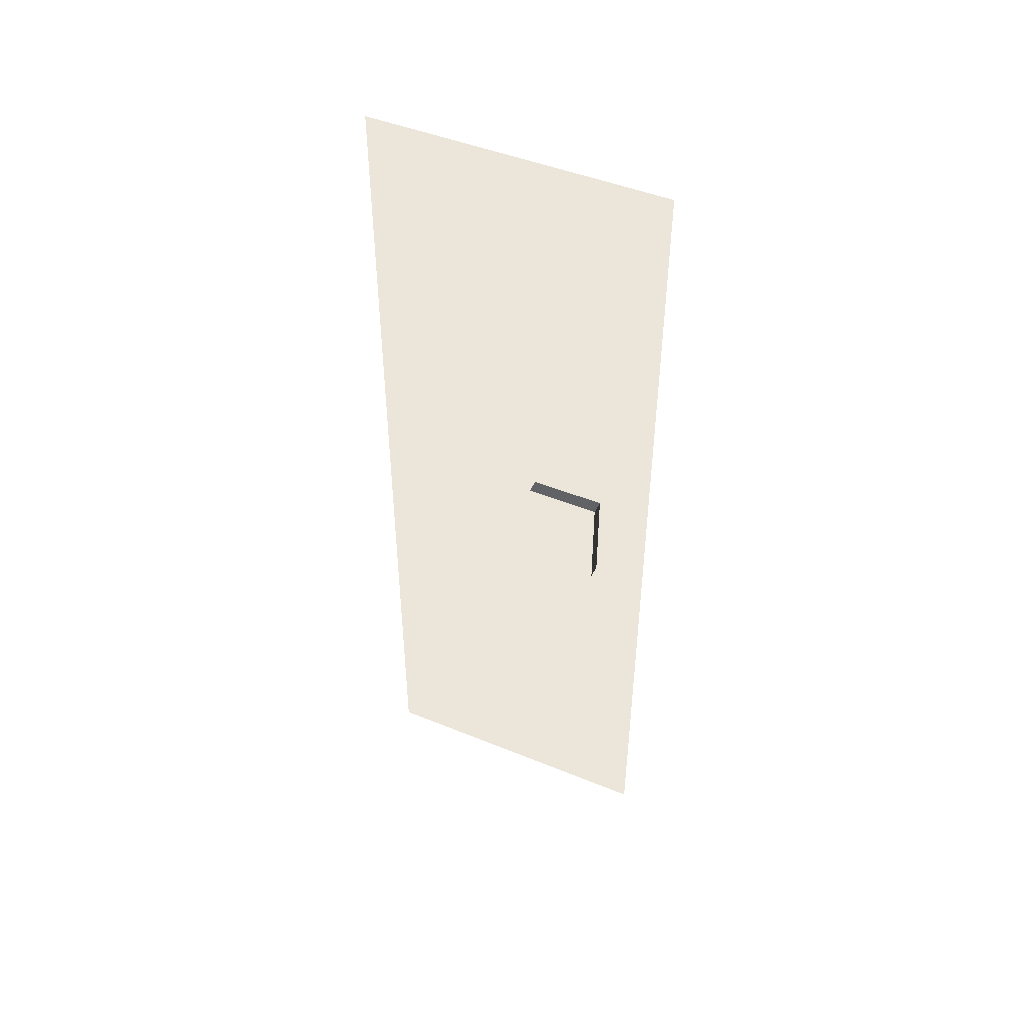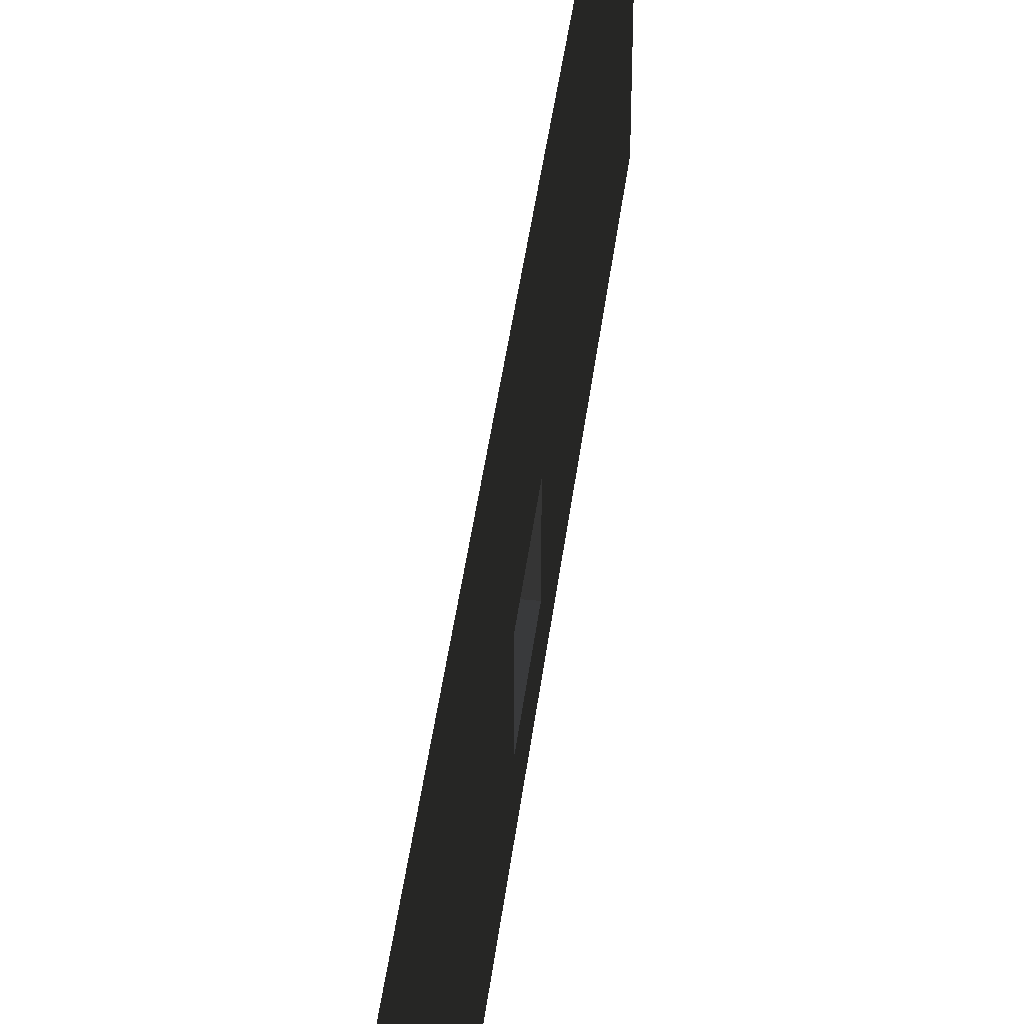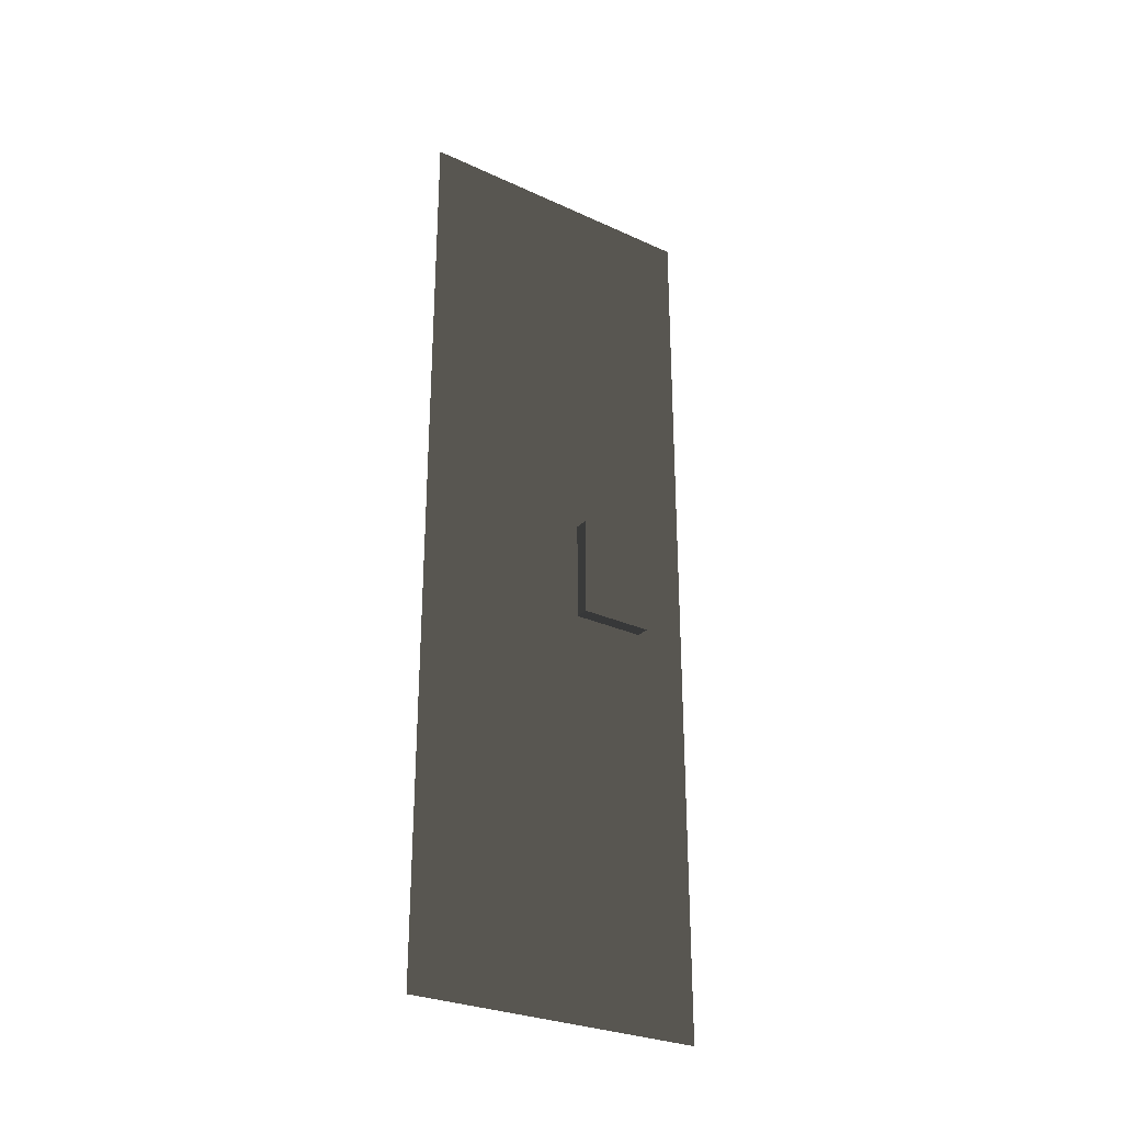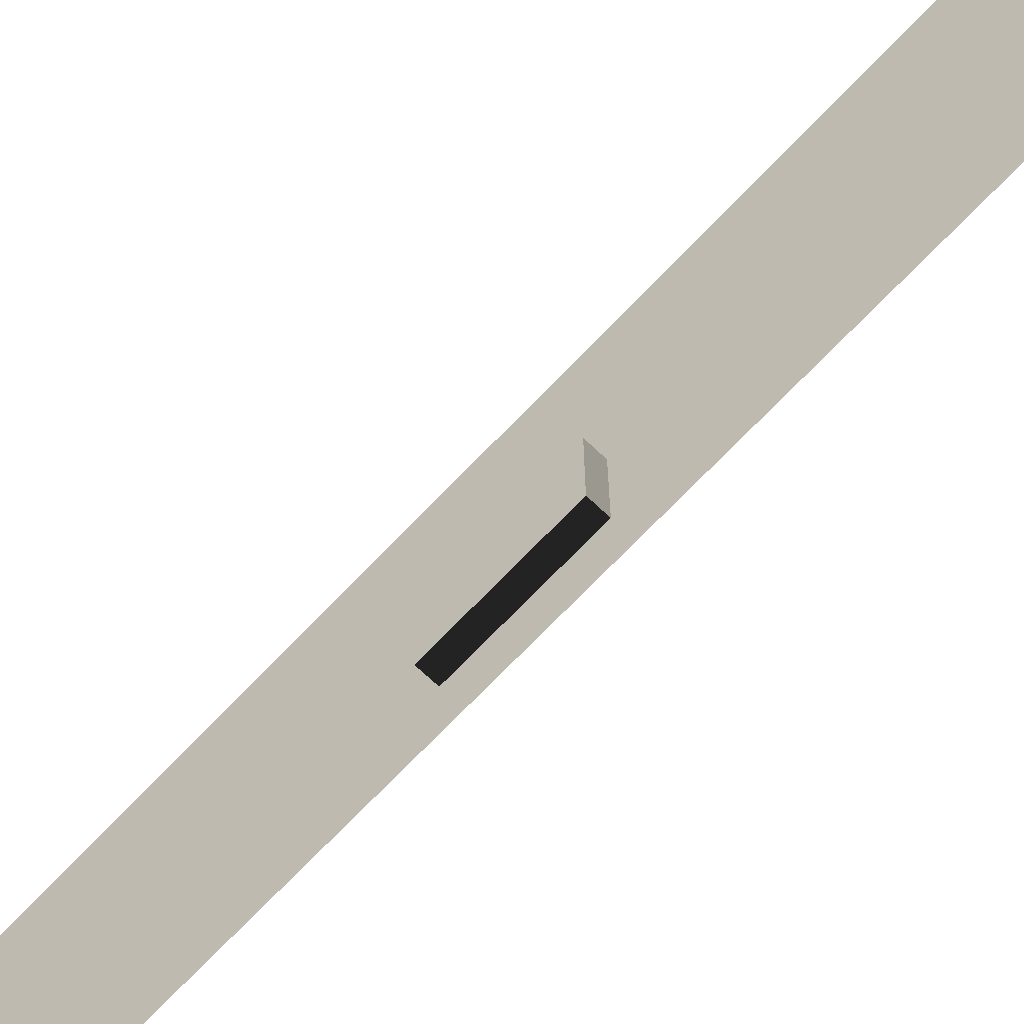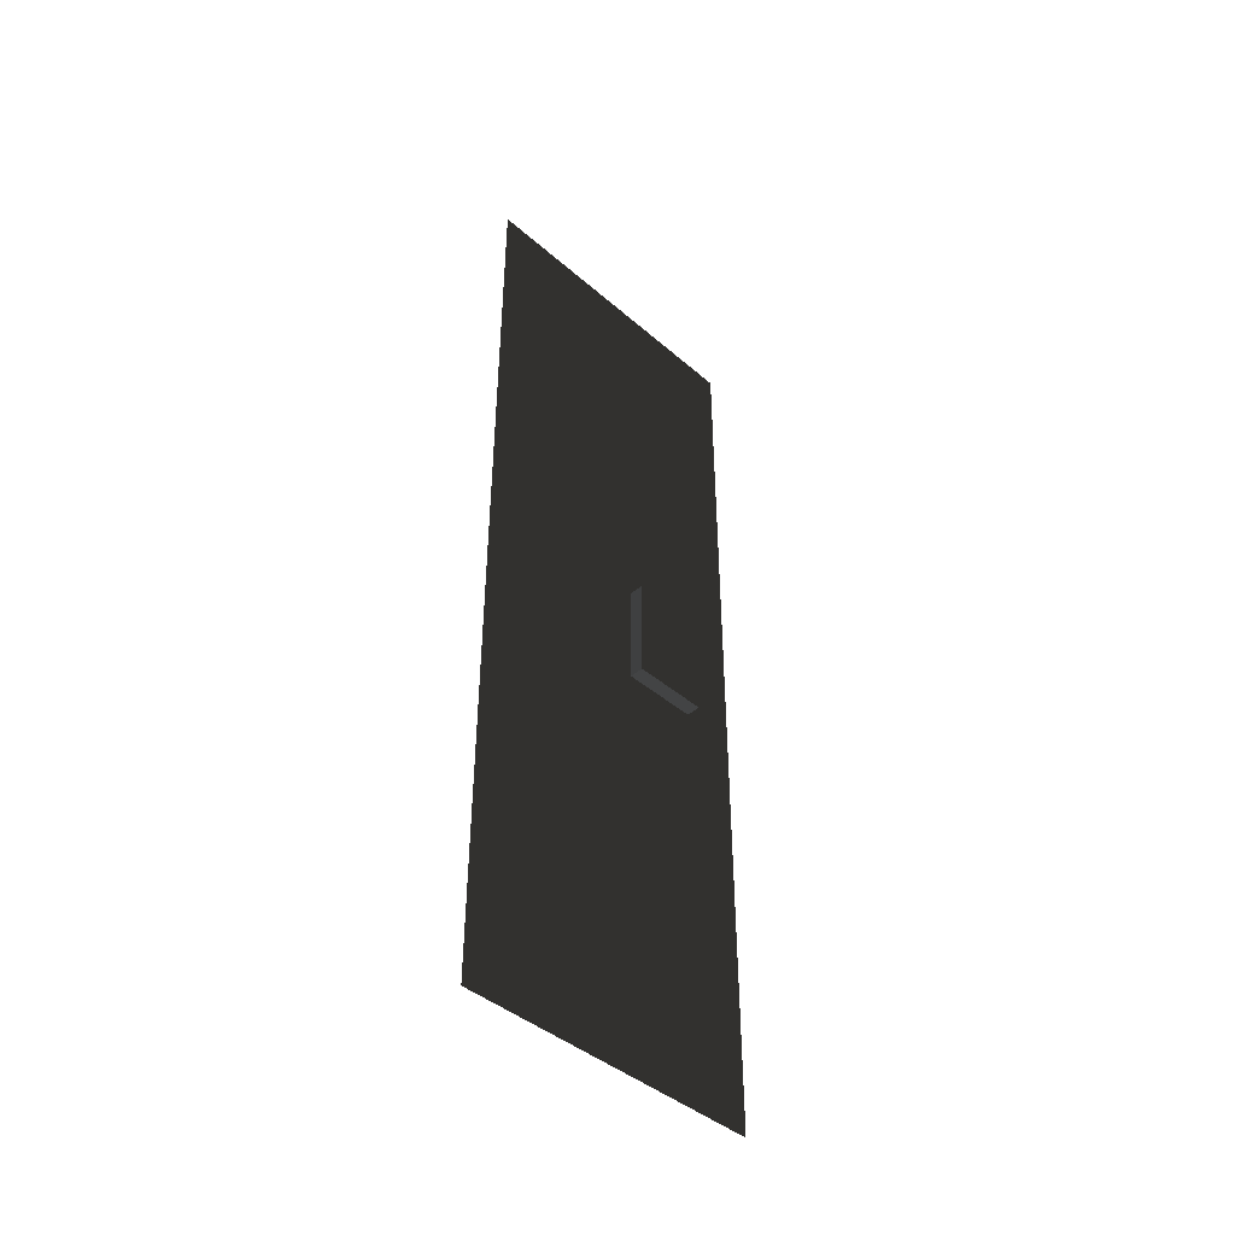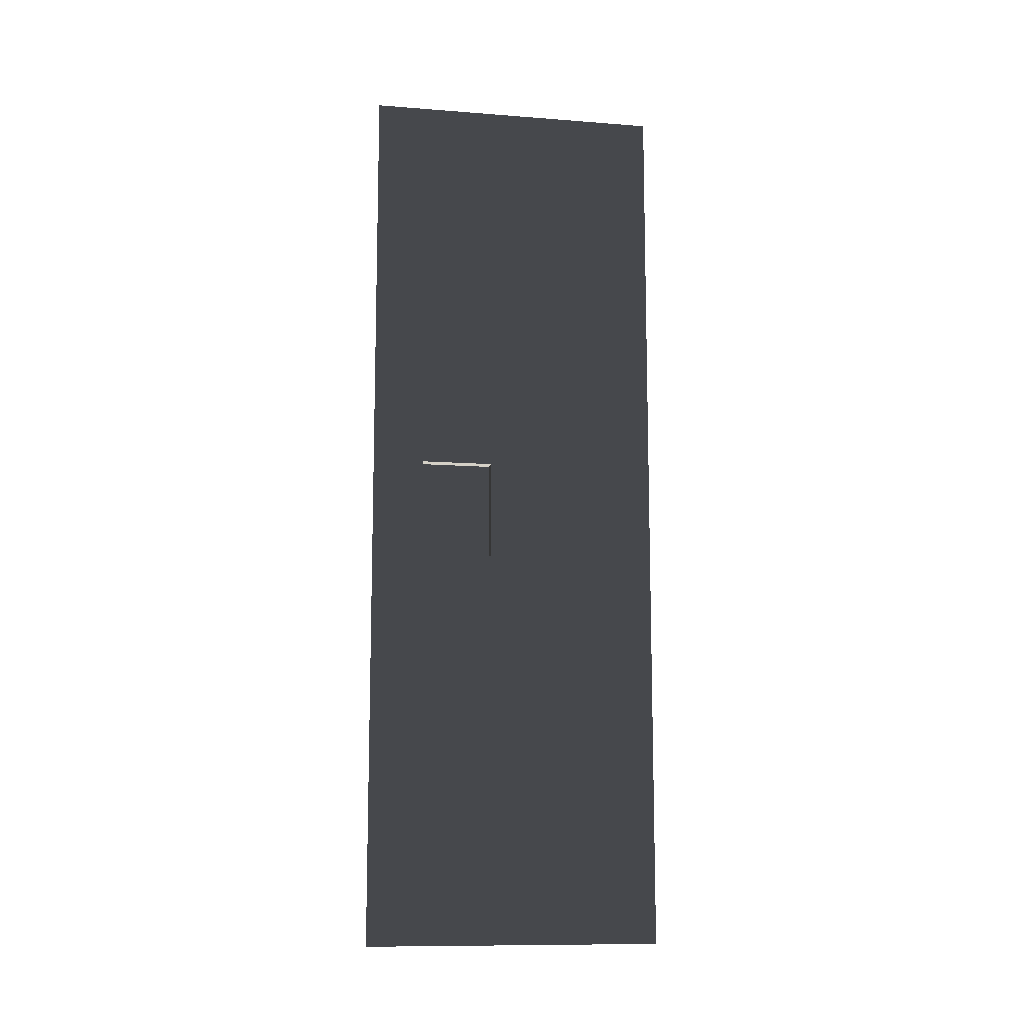
<metadata>
{"format":"obj","ext":"obj","renderer":"f3d","projection":"perspective","resolution":1024,"background":"white","views":[{"elev":46.7,"azim":-65.1,"up":"+Z"},{"elev":41.9,"azim":7.0,"up":"+Y"},{"elev":-28.8,"azim":-124.3,"up":"+Z"},{"elev":-70.7,"azim":-43.6,"up":"+Y"},{"elev":-43.1,"azim":-135.6,"up":"+Z"},{"elev":-11.2,"azim":79.3,"up":"+Z"}]}
</metadata>
<code>
v -9.394e-06 3.447e-21 2.815e-05
v 1.437e-05 -157.5 157.5
v 1.437e-05 3.755e-05 157.5
v -9.394e-06 -157.5 5.631e-05
v -7.232 -129.7 262.5
v -7.232 -91.24 210
v -7.232 -129.7 210
v -7.232 -91.24 262.5
v 2.396e-05 -91.24 262.5
v -7.232 -129.7 262.5
v 2.396e-05 -129.7 262.5
v -7.232 -91.24 262.5
v 2.396e-05 -129.7 262.5
v -7.232 -129.7 210
v 9.779e-06 -129.7 210
v -7.232 -129.7 262.5
v 9.779e-06 -129.7 210
v -7.232 -91.24 210
v 9.779e-06 -91.24 210
v -7.232 -129.7 210
v 9.779e-06 -91.24 210
v -7.232 -91.24 262.5
v 2.396e-05 -91.24 262.5
v -7.232 -91.24 210
v 1.937e-05 -3.755e-05 315
v 4.313e-05 -157.5 472.4
v 4.313e-05 3.755e-05 472.4
v 1.937e-05 -157.5 315
v 9.779e-06 -129.7 210
v 1.437e-05 3.755e-05 157.5
v 1.437e-05 -157.5 157.5
v 1.937e-05 -157.5 315
v 9.779e-06 -91.24 210
v 2.396e-05 -129.7 262.5
v 2.396e-05 -91.24 262.5
v 1.937e-05 -3.755e-05 315
g B3_BricksWall3X_6621_3
f 1 3 2
f 2 4 1
f 5 7 6
f 6 8 5
f 9 11 10
f 10 12 9
f 13 15 14
f 14 16 13
f 17 19 18
f 18 20 17
f 21 23 22
f 22 24 21
f 25 27 26
f 26 28 25
f 29 31 30
f 32 31 29
f 30 33 29
f 29 34 32
f 35 33 30
f 32 34 35
f 30 36 35
f 35 36 32

</code>
